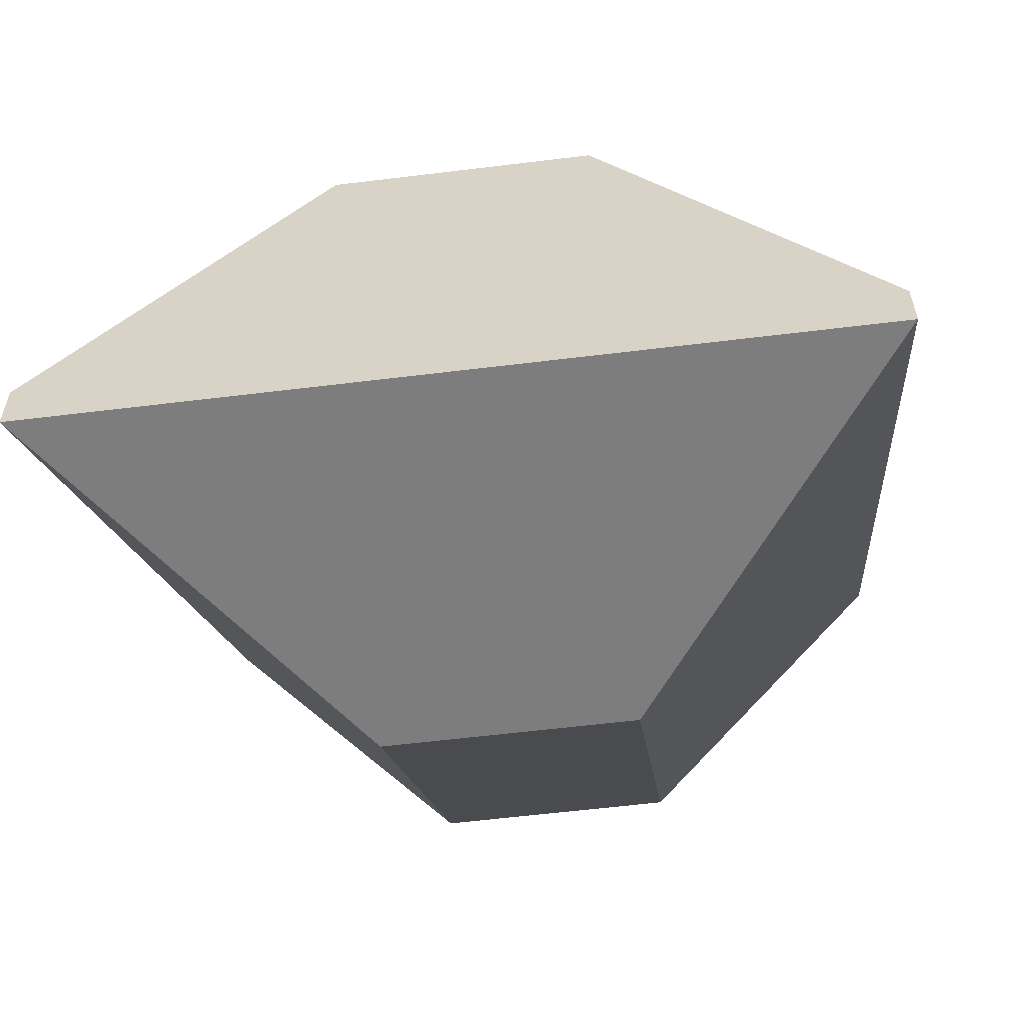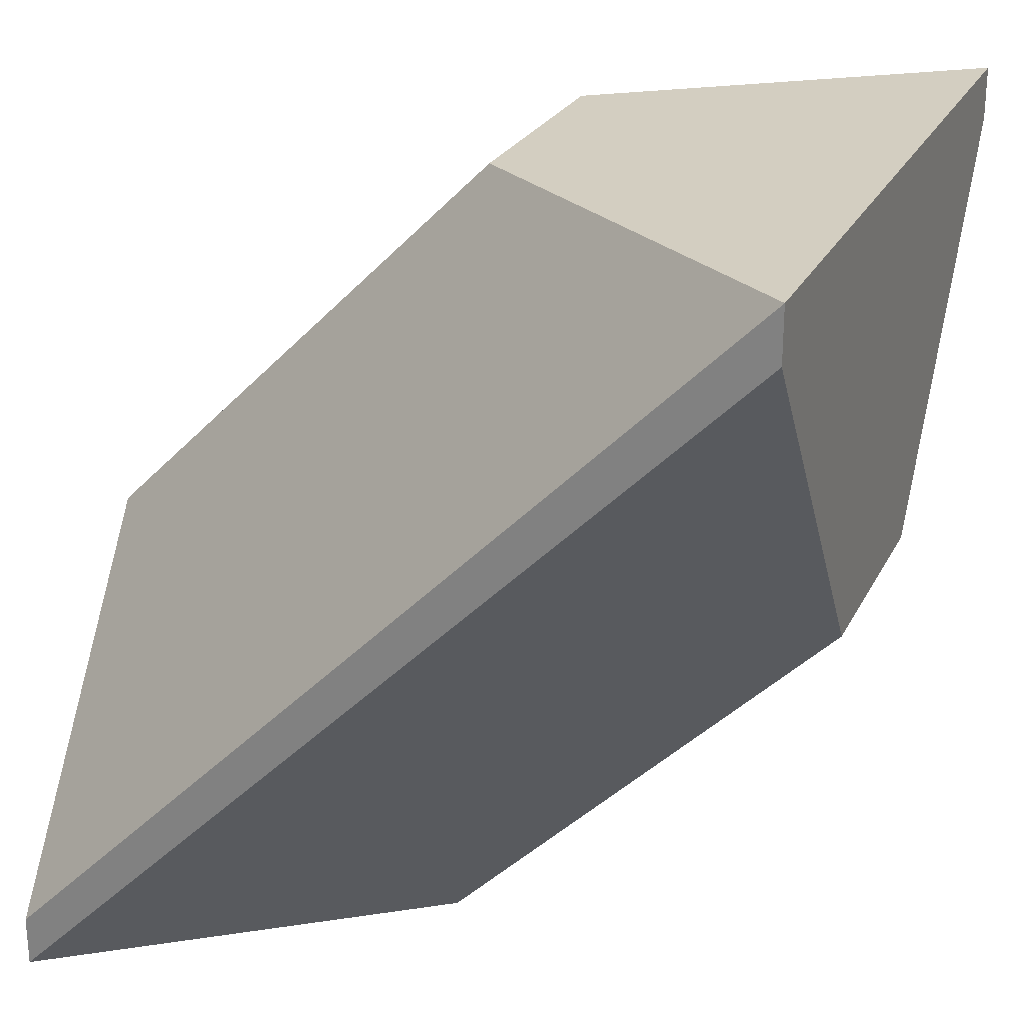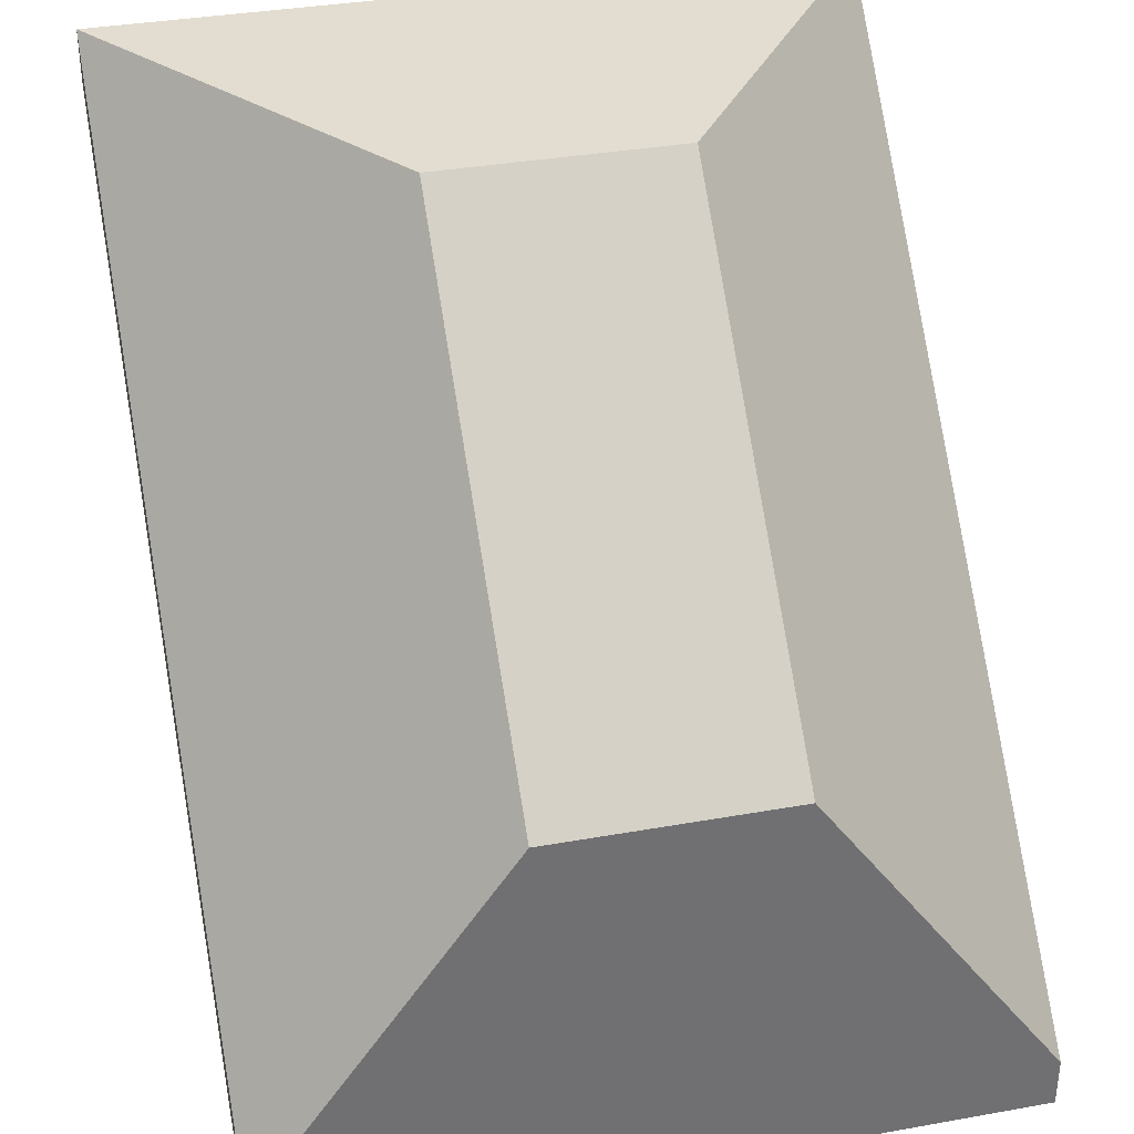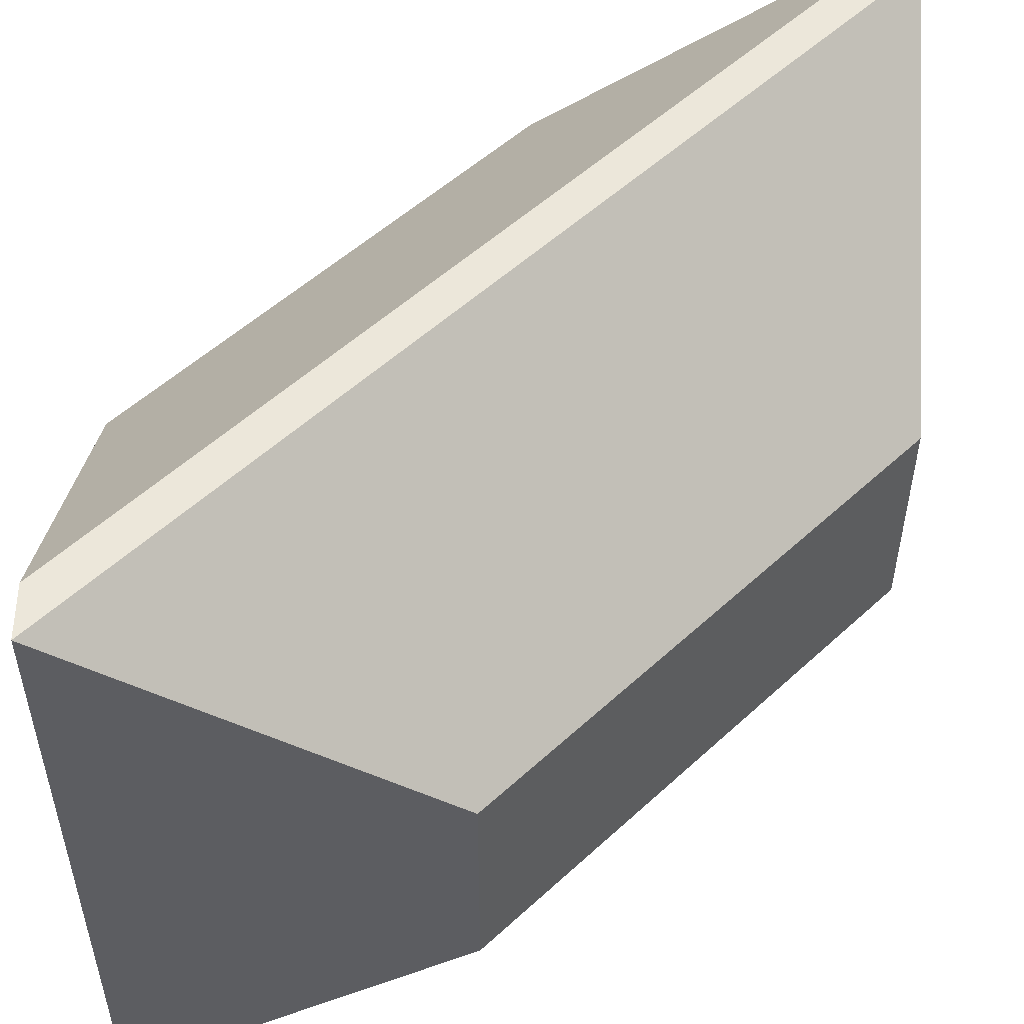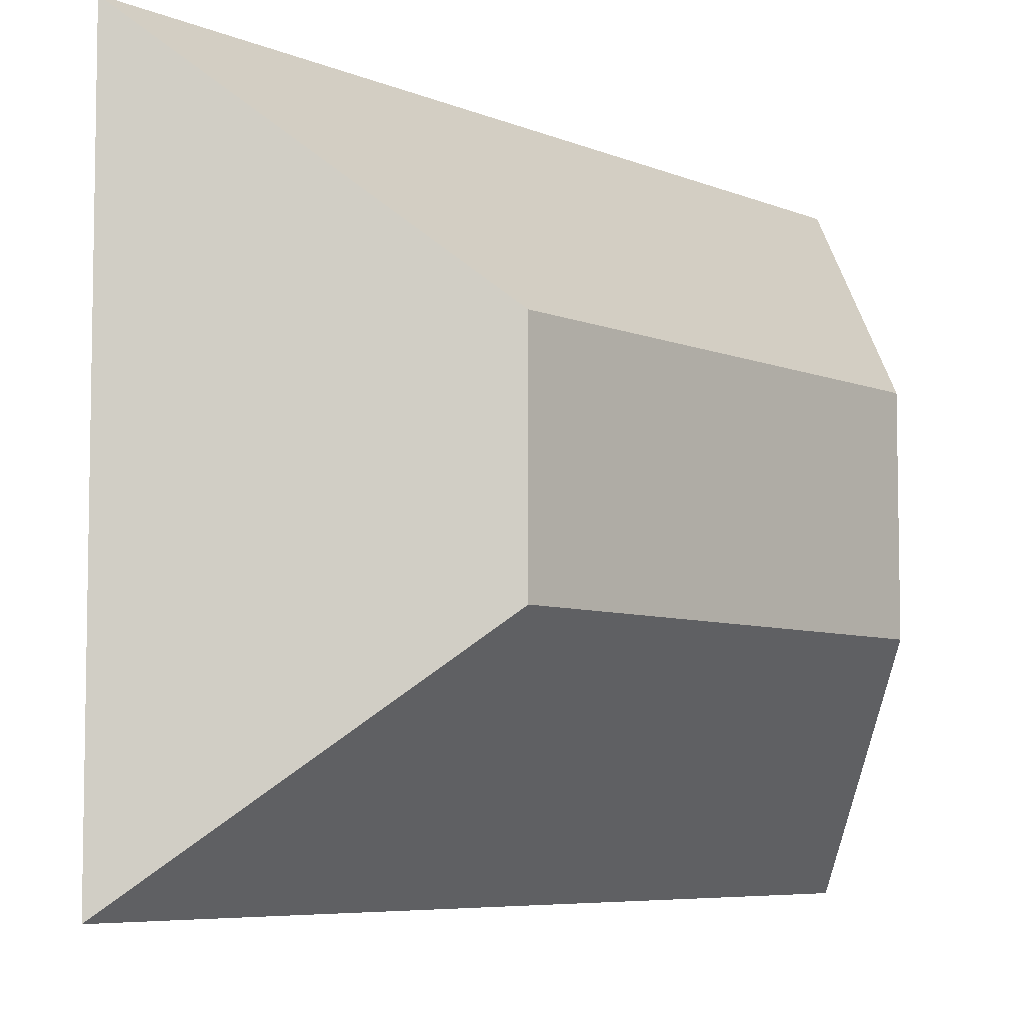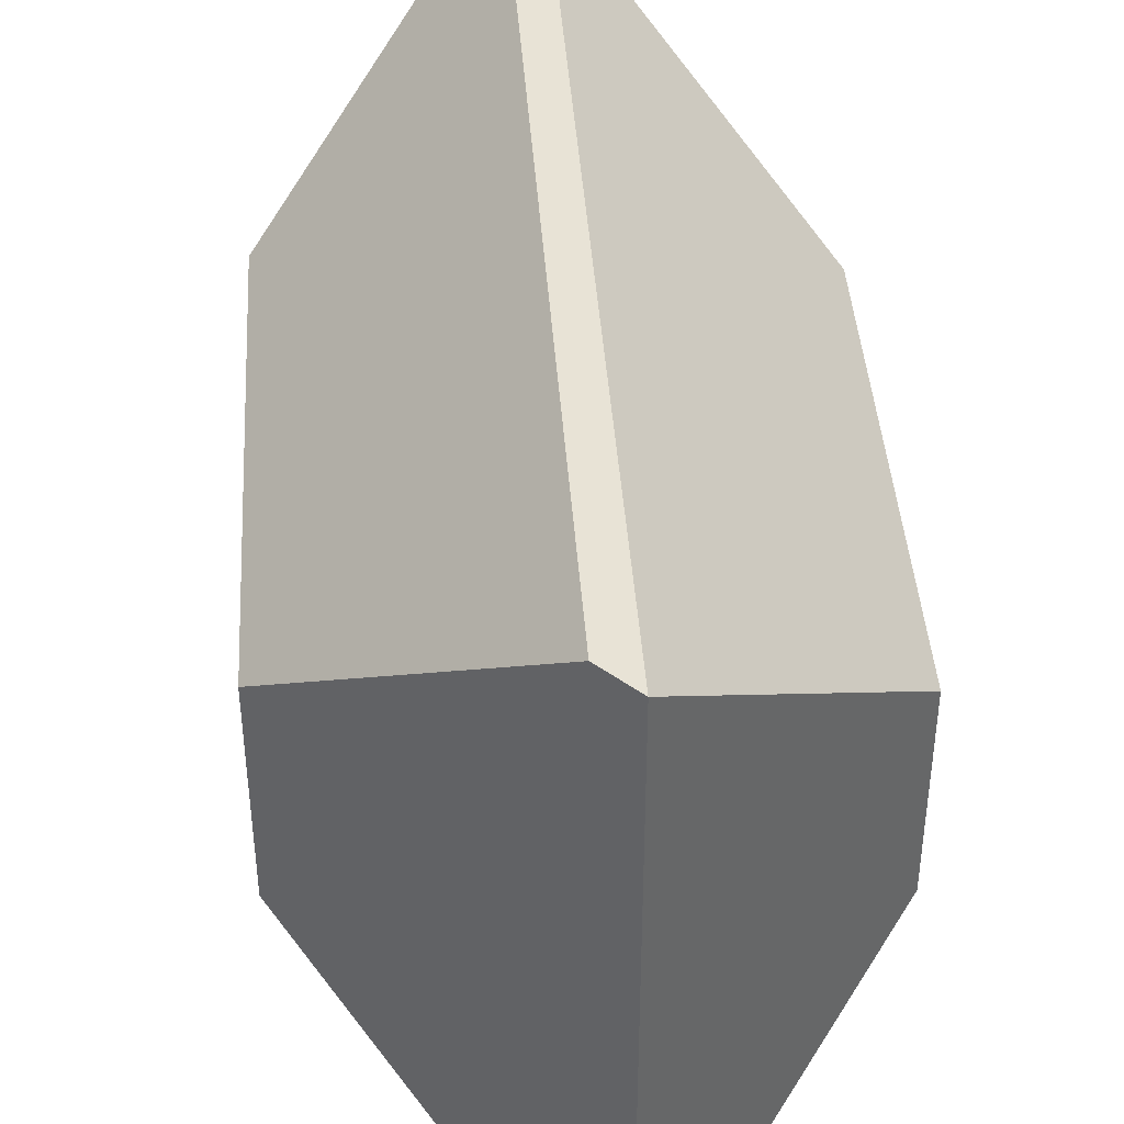
<metadata>
{"format":"obj","ext":"obj","renderer":"f3d","projection":"perspective","resolution":1024,"background":"white","views":[{"elev":-59.2,"azim":-82.8,"up":"+Y"},{"elev":25.0,"azim":21.7,"up":"+Y"},{"elev":35.4,"azim":-103.3,"up":"+Y"},{"elev":53.0,"azim":-179.6,"up":"+Z"},{"elev":-6.4,"azim":174.5,"up":"+Z"},{"elev":41.7,"azim":-48.7,"up":"+Z"}]}
</metadata>
<code>
o Cube
v -1.002 -2.144 -0.9863
v -1.002 -2.144 0.9863
v 0.9884 -0 -0.9863
v 0.9884 0 0.9863
v -1.002 -1.064 -0.3181
v -1.002 -2.009 -0.9863
v 0.9884 -0 -0.9863
v 0.06126 0 -0.3181
v 0.06126 0 0.3181
v 0.9884 0 0.9863
v -1.002 -2.009 0.9863
v -1.002 -1.064 0.3181
v 0.9884 -1.107 -0.3037
v 0.9884 -0.1413 -0.9863
v -1.002 -2.144 -0.9863
v -0.04879 -2.144 -0.3037
v -0.04879 -2.144 0.3037
v -1.002 -2.144 0.9863
v 0.9884 -0.1413 0.9863
v 0.9884 -1.107 0.3037
f 9 10 4 3 7 8
f 17 18 2 1 15 16
f 3 14 15 1 6 7
f 5 6 1 2 11 12
f 4 19 20 13 14 3
f 10 11 2 18 19 4
f 11 10 9 12
f 7 6 5 8
f 9 8 5 12
f 19 18 17 20
f 15 14 13 16
f 17 16 13 20

</code>
